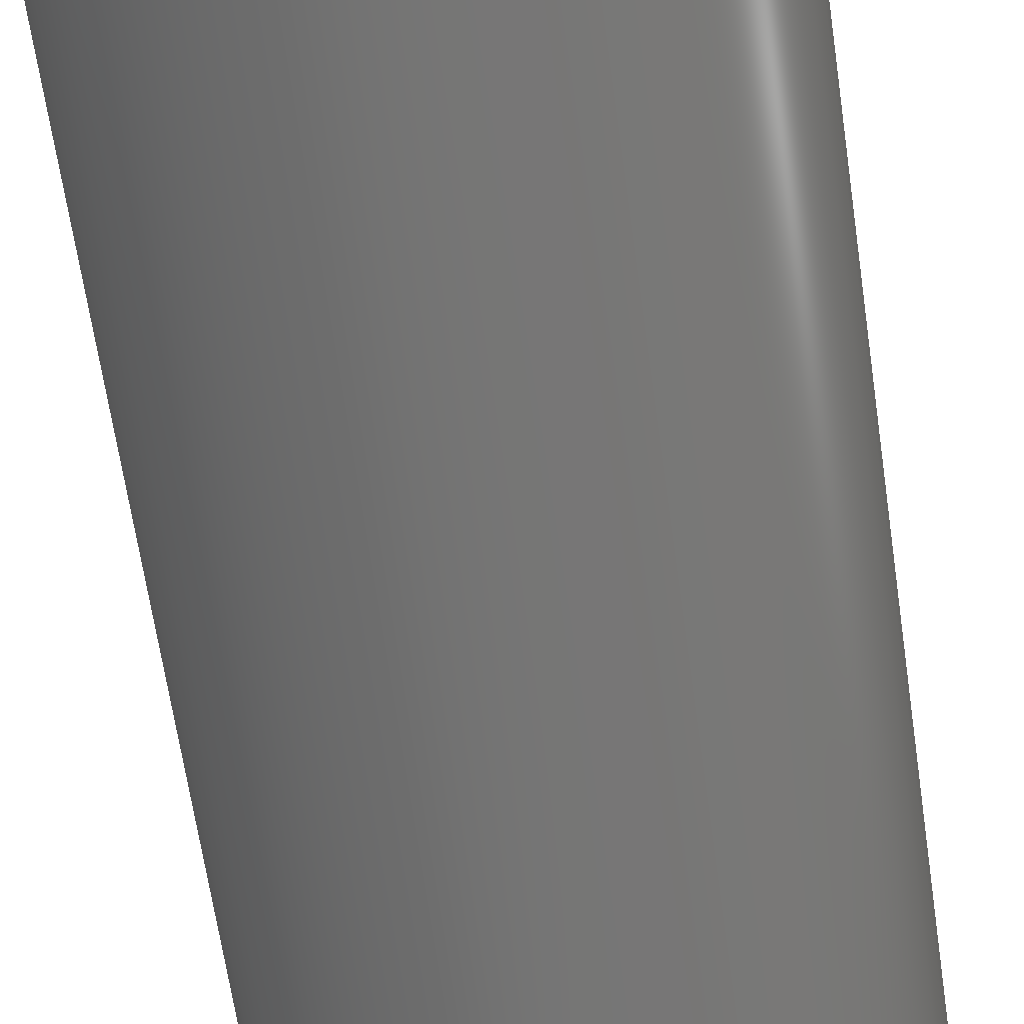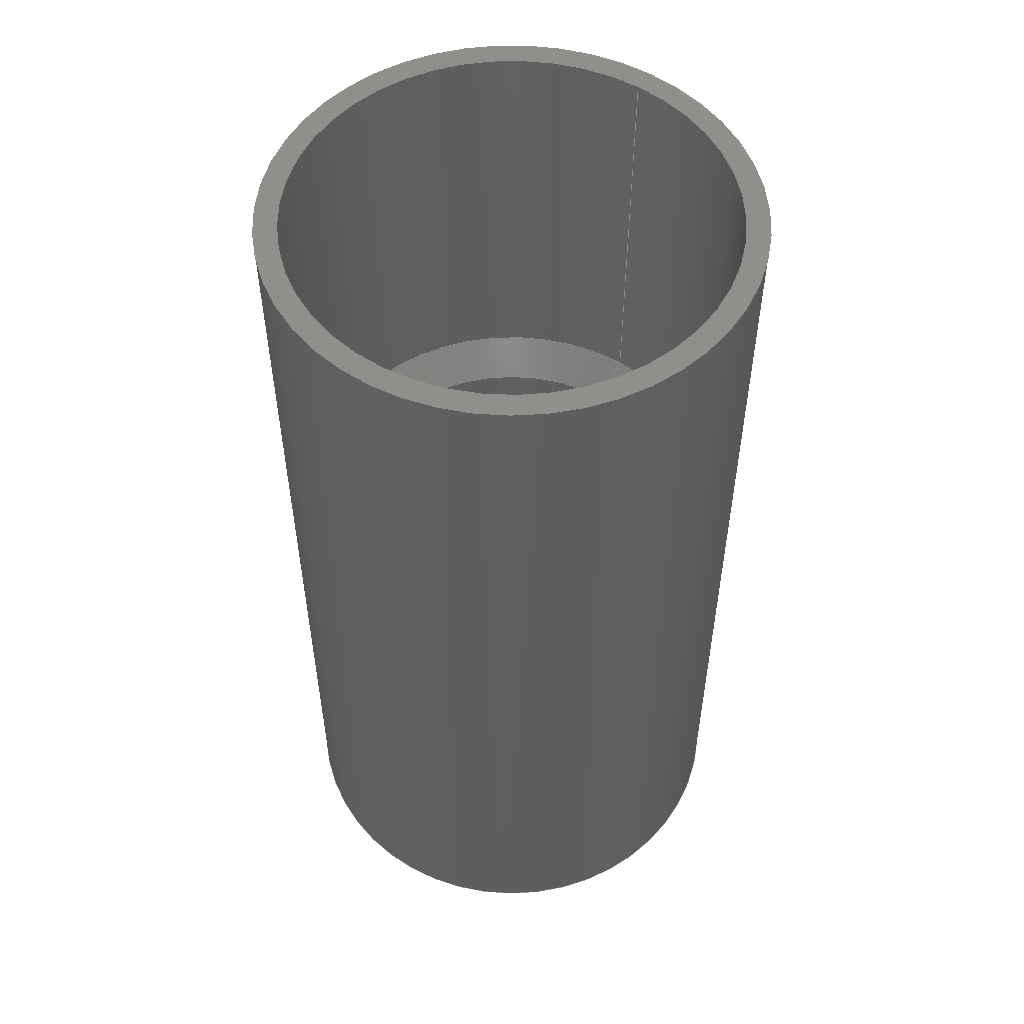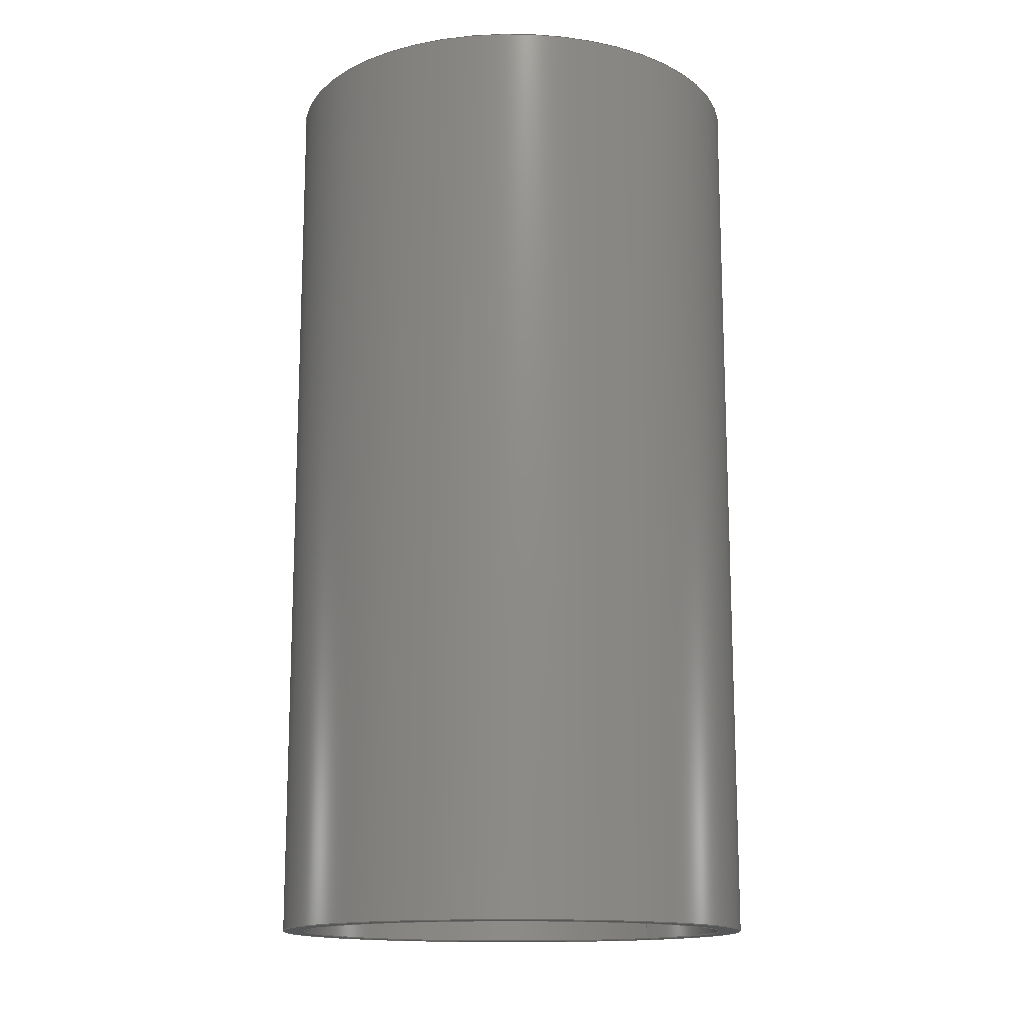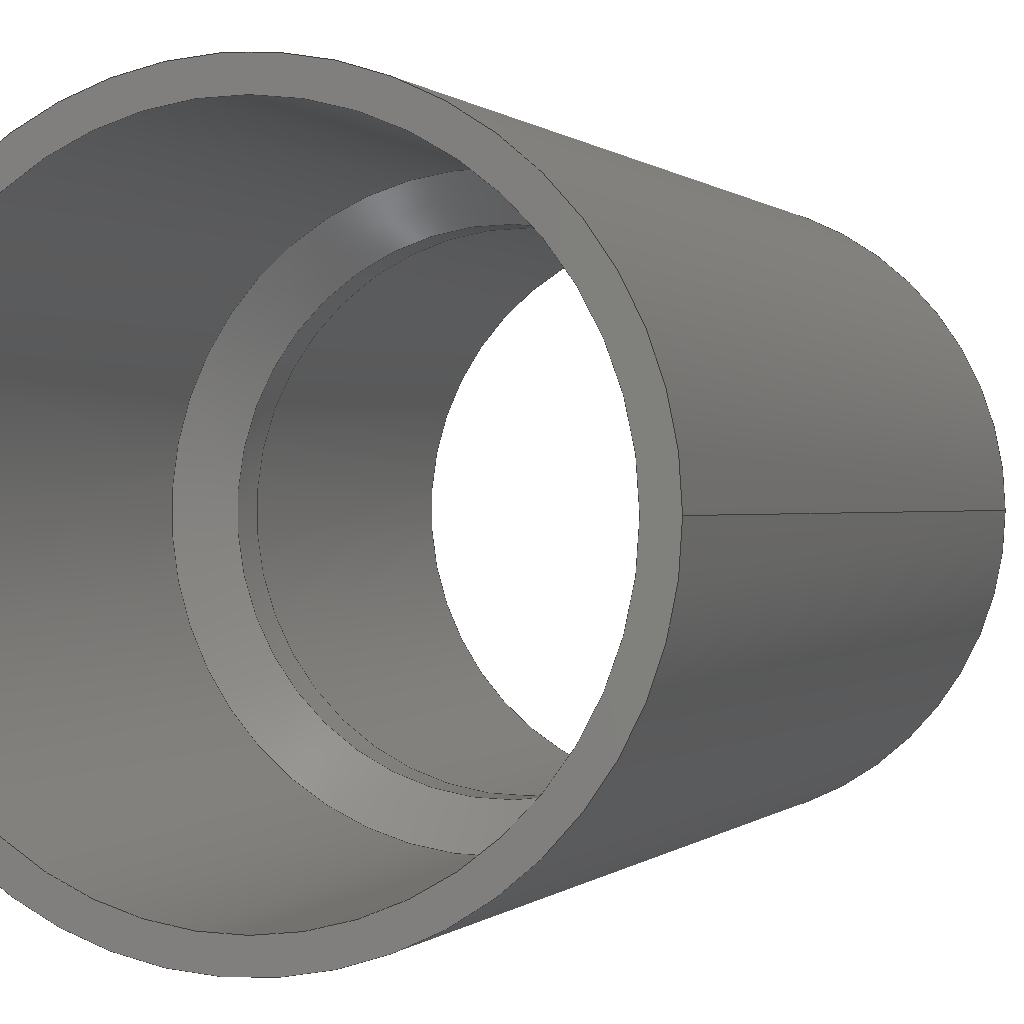
<metadata>
{"format":"step","ext":"step","renderer":"f3d","projection":"perspective","resolution":1024,"background":"white","views":[{"elev":-67.3,"azim":8.5,"up":"+Y"},{"elev":53.1,"azim":124.8,"up":"+Z"},{"elev":-14.7,"azim":134.6,"up":"+Z"},{"elev":0.2,"azim":-161.8,"up":"+Y"}]}
</metadata>
<code>
ISO-10303-21;
DATA;
#1 = MECHANICAL_DESIGN_GEOMETRIC_PRESENTATION_REPRESENTATION( ' ', ( #7, #8, #9, #10, #11, #12, #13, #14 ), #6 );
#2 = PRODUCT_DEFINITION_CONTEXT( '', #15, 'design' );
#3 = APPLICATION_PROTOCOL_DEFINITION( 'international standard', 'automotive_design', 2001, #15 );
#4 = PRODUCT_CATEGORY_RELATIONSHIP( 'NONE', 'NONE', #16, #17 );
#5 = SHAPE_DEFINITION_REPRESENTATION( #18, #19 );
#6 =  ( GEOMETRIC_REPRESENTATION_CONTEXT( 3 )GLOBAL_UNCERTAINTY_ASSIGNED_CONTEXT( ( #20 ) )GLOBAL_UNIT_ASSIGNED_CONTEXT( ( #21, #22, #23 ) )REPRESENTATION_CONTEXT( 'NONE', 'WORKSPACE' ) );
#7 = STYLED_ITEM( '', ( #24 ), #25 );
#8 = STYLED_ITEM( '', ( #26 ), #27 );
#9 = STYLED_ITEM( '', ( #28 ), #29 );
#10 = STYLED_ITEM( '', ( #30 ), #31 );
#11 = STYLED_ITEM( '', ( #32 ), #33 );
#12 = STYLED_ITEM( '', ( #34 ), #35 );
#13 = STYLED_ITEM( '', ( #36 ), #37 );
#14 = STYLED_ITEM( '', ( #38 ), #39 );
#15 = APPLICATION_CONTEXT( 'core data for automotive mechanical design processes' );
#16 = PRODUCT_CATEGORY( 'part', 'NONE' );
#17 = PRODUCT_RELATED_PRODUCT_CATEGORY( 'detail', ' ', ( #40 ) );
#18 = PRODUCT_DEFINITION_SHAPE( 'NONE', 'NONE', #41 );
#19 = ADVANCED_BREP_SHAPE_REPRESENTATION( 'Part 1', ( #42, #43 ), #6 );
#20 = UNCERTAINTY_MEASURE_WITH_UNIT( LENGTH_MEASURE( 1e-17 ), #21, '', '' );
#21 =  ( CONVERSION_BASED_UNIT( 'METRE', #44 )LENGTH_UNIT(  )NAMED_UNIT( #45 ) );
#22 =  ( NAMED_UNIT( #46 )PLANE_ANGLE_UNIT(  )SI_UNIT( $, .RADIAN. ) );
#23 =  ( NAMED_UNIT( #46 )SI_UNIT( $, .STERADIAN. )SOLID_ANGLE_UNIT(  ) );
#24 = PRESENTATION_STYLE_ASSIGNMENT( ( #47 ) );
#25 = ADVANCED_FACE( '', ( #48, #49 ), #50, .F. );
#26 = PRESENTATION_STYLE_ASSIGNMENT( ( #51 ) );
#27 = ADVANCED_FACE( '', ( #52, #53 ), #54, .F. );
#28 = PRESENTATION_STYLE_ASSIGNMENT( ( #55 ) );
#29 = ADVANCED_FACE( '', ( #56, #57 ), #58, .T. );
#30 = PRESENTATION_STYLE_ASSIGNMENT( ( #59 ) );
#31 = ADVANCED_FACE( '', ( #60, #61 ), #62, .F. );
#32 = PRESENTATION_STYLE_ASSIGNMENT( ( #63 ) );
#33 = ADVANCED_FACE( '', ( #64, #65 ), #66, .F. );
#34 = PRESENTATION_STYLE_ASSIGNMENT( ( #67 ) );
#35 = ADVANCED_FACE( '', ( #68, #69 ), #70, .F. );
#36 = PRESENTATION_STYLE_ASSIGNMENT( ( #71 ) );
#37 = ADVANCED_FACE( '', ( #72, #73 ), #74, .T. );
#38 = PRESENTATION_STYLE_ASSIGNMENT( ( #75 ) );
#39 = ADVANCED_FACE( '', ( #76, #77 ), #78, .F. );
#40 = PRODUCT( 'Part 1', 'Part 1', 'PART-Part 1-DESC', ( #79 ) );
#41 = PRODUCT_DEFINITION( 'NONE', 'NONE', #80, #2 );
#42 = MANIFOLD_SOLID_BREP( 'Part 1', #81 );
#43 = AXIS2_PLACEMENT_3D( '', #82, #83, #84 );
#44 = LENGTH_MEASURE_WITH_UNIT( LENGTH_MEASURE( 1 ), #85 );
#45 = DIMENSIONAL_EXPONENTS( 1, 0, 0, 0, 0, 0, 0 );
#46 = DIMENSIONAL_EXPONENTS( 0, 0, 0, 0, 0, 0, 0 );
#47 = SURFACE_STYLE_USAGE( .BOTH., #86 );
#48 = FACE_OUTER_BOUND( '', #87, .T. );
#49 = FACE_BOUND( '', #88, .T. );
#50 = CONICAL_SURFACE( '', #89, 0.01675, 0.8126 );
#51 = SURFACE_STYLE_USAGE( .BOTH., #90 );
#52 = FACE_OUTER_BOUND( '', #91, .T. );
#53 = FACE_OUTER_BOUND( '', #92, .T. );
#54 = CYLINDRICAL_SURFACE( '', #93, 0.01975 );
#55 = SURFACE_STYLE_USAGE( .BOTH., #94 );
#56 = FACE_OUTER_BOUND( '', #95, .T. );
#57 = FACE_BOUND( '', #96, .T. );
#58 = PLANE( '', #97 );
#59 = SURFACE_STYLE_USAGE( .BOTH., #98 );
#60 = FACE_OUTER_BOUND( '', #99, .T. );
#61 = FACE_OUTER_BOUND( '', #100, .T. );
#62 = CYLINDRICAL_SURFACE( '', #101, 0.01675 );
#63 = SURFACE_STYLE_USAGE( .BOTH., #102 );
#64 = FACE_OUTER_BOUND( '', #103, .T. );
#65 = FACE_OUTER_BOUND( '', #104, .T. );
#66 = CYLINDRICAL_SURFACE( '', #105, 0.01975 );
#67 = SURFACE_STYLE_USAGE( .BOTH., #106 );
#68 = FACE_OUTER_BOUND( '', #107, .T. );
#69 = FACE_BOUND( '', #108, .T. );
#70 = PLANE( '', #109 );
#71 = SURFACE_STYLE_USAGE( .BOTH., #110 );
#72 = FACE_OUTER_BOUND( '', #111, .T. );
#73 = FACE_OUTER_BOUND( '', #112, .T. );
#74 = CYLINDRICAL_SURFACE( '', #113, 0.02175 );
#75 = SURFACE_STYLE_USAGE( .BOTH., #114 );
#76 = FACE_OUTER_BOUND( '', #115, .T. );
#77 = FACE_BOUND( '', #116, .T. );
#78 = CONICAL_SURFACE( '', #117, 0.01675, 0.8126 );
#79 = PRODUCT_CONTEXT( '', #15, 'mechanical' );
#80 = PRODUCT_DEFINITION_FORMATION_WITH_SPECIFIED_SOURCE( ' ', 'NONE', #40, .NOT_KNOWN. );
#81 = CLOSED_SHELL( '', ( #31, #39, #25, #33, #35, #37, #29, #27 ) );
#82 = CARTESIAN_POINT( '', ( 0, 0, 0 ) );
#83 = DIRECTION( '', ( 0, 0, 1 ) );
#84 = DIRECTION( '', ( 1, 0, 0 ) );
#85 =  ( LENGTH_UNIT(  )NAMED_UNIT( #45 )SI_UNIT( $, .METRE. ) );
#86 = SURFACE_SIDE_STYLE( '', ( #118 ) );
#87 = EDGE_LOOP( '', ( #119 ) );
#88 = EDGE_LOOP( '', ( #120 ) );
#89 = AXIS2_PLACEMENT_3D( '', #121, #122, #123 );
#90 = SURFACE_SIDE_STYLE( '', ( #124 ) );
#91 = EDGE_LOOP( '', ( #125 ) );
#92 = EDGE_LOOP( '', ( #126 ) );
#93 = AXIS2_PLACEMENT_3D( '', #127, #128, #129 );
#94 = SURFACE_SIDE_STYLE( '', ( #130 ) );
#95 = EDGE_LOOP( '', ( #131 ) );
#96 = EDGE_LOOP( '', ( #132 ) );
#97 = AXIS2_PLACEMENT_3D( '', #133, #134, #135 );
#98 = SURFACE_SIDE_STYLE( '', ( #136 ) );
#99 = EDGE_LOOP( '', ( #137 ) );
#100 = EDGE_LOOP( '', ( #138 ) );
#101 = AXIS2_PLACEMENT_3D( '', #139, #140, #141 );
#102 = SURFACE_SIDE_STYLE( '', ( #142 ) );
#103 = EDGE_LOOP( '', ( #143 ) );
#104 = EDGE_LOOP( '', ( #144 ) );
#105 = AXIS2_PLACEMENT_3D( '', #145, #146, #147 );
#106 = SURFACE_SIDE_STYLE( '', ( #148 ) );
#107 = EDGE_LOOP( '', ( #149 ) );
#108 = EDGE_LOOP( '', ( #150 ) );
#109 = AXIS2_PLACEMENT_3D( '', #151, #152, #153 );
#110 = SURFACE_SIDE_STYLE( '', ( #154 ) );
#111 = EDGE_LOOP( '', ( #155 ) );
#112 = EDGE_LOOP( '', ( #156 ) );
#113 = AXIS2_PLACEMENT_3D( '', #157, #158, #159 );
#114 = SURFACE_SIDE_STYLE( '', ( #160 ) );
#115 = EDGE_LOOP( '', ( #161 ) );
#116 = EDGE_LOOP( '', ( #162 ) );
#117 = AXIS2_PLACEMENT_3D( '', #163, #164, #165 );
#118 = SURFACE_STYLE_FILL_AREA( #166 );
#119 = ORIENTED_EDGE( '', *, *, #167, .F. );
#120 = ORIENTED_EDGE( '', *, *, #168, .T. );
#121 = CARTESIAN_POINT( '', ( 0, 0, 0.043 ) );
#122 = DIRECTION( '', ( -0, -0, 1 ) );
#123 = DIRECTION( '', ( 1, 0, 0 ) );
#124 = SURFACE_STYLE_FILL_AREA( #169 );
#125 = ORIENTED_EDGE( '', *, *, #170, .F. );
#126 = ORIENTED_EDGE( '', *, *, #171, .T. );
#127 = CARTESIAN_POINT( '', ( 0, 0, 0.04025 ) );
#128 = DIRECTION( '', ( -0, -0, 1 ) );
#129 = DIRECTION( '', ( -1, 0, 0 ) );
#130 = SURFACE_STYLE_FILL_AREA( #172 );
#131 = ORIENTED_EDGE( '', *, *, #173, .T. );
#132 = ORIENTED_EDGE( '', *, *, #171, .F. );
#133 = CARTESIAN_POINT( '', ( -0.02201, 0, 0 ) );
#134 = DIRECTION( '', ( 0, 0, -1 ) );
#135 = DIRECTION( '', ( -1, 0, 0 ) );
#136 = SURFACE_STYLE_FILL_AREA( #174 );
#137 = ORIENTED_EDGE( '', *, *, #175, .T. );
#138 = ORIENTED_EDGE( '', *, *, #168, .F. );
#139 = CARTESIAN_POINT( '', ( 0, 0, 0.04025 ) );
#140 = DIRECTION( '', ( -0, -0, 1 ) );
#141 = DIRECTION( '', ( -1, 0, 0 ) );
#142 = SURFACE_STYLE_FILL_AREA( #176 );
#143 = ORIENTED_EDGE( '', *, *, #177, .F. );
#144 = ORIENTED_EDGE( '', *, *, #167, .T. );
#145 = CARTESIAN_POINT( '', ( 0, 0, 0.04025 ) );
#146 = DIRECTION( '', ( -0, -0, 1 ) );
#147 = DIRECTION( '', ( -1, 0, 0 ) );
#148 = SURFACE_STYLE_FILL_AREA( #178 );
#149 = ORIENTED_EDGE( '', *, *, #179, .F. );
#150 = ORIENTED_EDGE( '', *, *, #177, .T. );
#151 = CARTESIAN_POINT( '', ( -0.01949, 0, 0.083 ) );
#152 = DIRECTION( '', ( 0, 0, -1 ) );
#153 = DIRECTION( '', ( -1, 0, 0 ) );
#154 = SURFACE_STYLE_FILL_AREA( #180 );
#155 = ORIENTED_EDGE( '', *, *, #173, .F. );
#156 = ORIENTED_EDGE( '', *, *, #179, .T. );
#157 = CARTESIAN_POINT( '', ( 0, 0, 0.04025 ) );
#158 = DIRECTION( '', ( -0, -0, 1 ) );
#159 = DIRECTION( '', ( -1, 0, 0 ) );
#160 = SURFACE_STYLE_FILL_AREA( #181 );
#161 = ORIENTED_EDGE( '', *, *, #170, .T. );
#162 = ORIENTED_EDGE( '', *, *, #175, .F. );
#163 = CARTESIAN_POINT( '', ( 0, 0, 0.04 ) );
#164 = DIRECTION( '', ( -0, 0, -1 ) );
#165 = DIRECTION( '', ( -1, 0, 0 ) );
#166 = FILL_AREA_STYLE( '', ( #182 ) );
#167 = EDGE_CURVE( '', #183, #183, #184, .T. );
#168 = EDGE_CURVE( '', #185, #185, #186, .T. );
#169 = FILL_AREA_STYLE( '', ( #187 ) );
#170 = EDGE_CURVE( '', #188, #188, #189, .T. );
#171 = EDGE_CURVE( '', #190, #190, #191, .T. );
#172 = FILL_AREA_STYLE( '', ( #192 ) );
#173 = EDGE_CURVE( '', #193, #193, #194, .T. );
#174 = FILL_AREA_STYLE( '', ( #195 ) );
#175 = EDGE_CURVE( '', #196, #196, #197, .T. );
#176 = FILL_AREA_STYLE( '', ( #198 ) );
#177 = EDGE_CURVE( '', #199, #199, #200, .T. );
#178 = FILL_AREA_STYLE( '', ( #201 ) );
#179 = EDGE_CURVE( '', #202, #202, #203, .T. );
#180 = FILL_AREA_STYLE( '', ( #204 ) );
#181 = FILL_AREA_STYLE( '', ( #205 ) );
#182 = FILL_AREA_STYLE_COLOUR( '', #206 );
#183 = VERTEX_POINT( '', #207 );
#184 = CIRCLE( '', #208, 0.01975 );
#185 = VERTEX_POINT( '', #209 );
#186 = CIRCLE( '', #210, 0.01675 );
#187 = FILL_AREA_STYLE_COLOUR( '', #211 );
#188 = VERTEX_POINT( '', #212 );
#189 = CIRCLE( '', #213, 0.01975 );
#190 = VERTEX_POINT( '', #214 );
#191 = CIRCLE( '', #215, 0.01975 );
#192 = FILL_AREA_STYLE_COLOUR( '', #216 );
#193 = VERTEX_POINT( '', #217 );
#194 = CIRCLE( '', #218, 0.02175 );
#195 = FILL_AREA_STYLE_COLOUR( '', #219 );
#196 = VERTEX_POINT( '', #220 );
#197 = CIRCLE( '', #221, 0.01675 );
#198 = FILL_AREA_STYLE_COLOUR( '', #222 );
#199 = VERTEX_POINT( '', #223 );
#200 = CIRCLE( '', #224, 0.01975 );
#201 = FILL_AREA_STYLE_COLOUR( '', #225 );
#202 = VERTEX_POINT( '', #226 );
#203 = CIRCLE( '', #227, 0.02175 );
#204 = FILL_AREA_STYLE_COLOUR( '', #228 );
#205 = FILL_AREA_STYLE_COLOUR( '', #229 );
#206 = COLOUR_RGB( '', 0.6039, 0.6471, 0.6863 );
#207 = CARTESIAN_POINT( '', ( -0.01975, 0, 0.04584 ) );
#208 = AXIS2_PLACEMENT_3D( '', #230, #231, #232 );
#209 = CARTESIAN_POINT( '', ( -0.01675, 0, 0.043 ) );
#210 = AXIS2_PLACEMENT_3D( '', #233, #234, #235 );
#211 = COLOUR_RGB( '', 0.6039, 0.6471, 0.6863 );
#212 = CARTESIAN_POINT( '', ( -0.01975, 0, 0.03716 ) );
#213 = AXIS2_PLACEMENT_3D( '', #236, #237, #238 );
#214 = CARTESIAN_POINT( '', ( -0.01975, 0, 0 ) );
#215 = AXIS2_PLACEMENT_3D( '', #239, #240, #241 );
#216 = COLOUR_RGB( '', 0.6039, 0.6471, 0.6863 );
#217 = CARTESIAN_POINT( '', ( -0.02175, 0, 0 ) );
#218 = AXIS2_PLACEMENT_3D( '', #242, #243, #244 );
#219 = COLOUR_RGB( '', 0.6039, 0.6471, 0.6863 );
#220 = CARTESIAN_POINT( '', ( -0.01675, 0, 0.04 ) );
#221 = AXIS2_PLACEMENT_3D( '', #245, #246, #247 );
#222 = COLOUR_RGB( '', 0.6039, 0.6471, 0.6863 );
#223 = CARTESIAN_POINT( '', ( -0.01975, 0, 0.083 ) );
#224 = AXIS2_PLACEMENT_3D( '', #248, #249, #250 );
#225 = COLOUR_RGB( '', 0.6039, 0.6471, 0.6863 );
#226 = CARTESIAN_POINT( '', ( -0.02175, 0, 0.083 ) );
#227 = AXIS2_PLACEMENT_3D( '', #251, #252, #253 );
#228 = COLOUR_RGB( '', 0.6039, 0.6471, 0.6863 );
#229 = COLOUR_RGB( '', 0.6039, 0.6471, 0.6863 );
#230 = CARTESIAN_POINT( '', ( 0, 0, 0.04584 ) );
#231 = DIRECTION( '', ( 0, 0, -1 ) );
#232 = DIRECTION( '', ( -1, 0, 0 ) );
#233 = CARTESIAN_POINT( '', ( 0, 0, 0.043 ) );
#234 = DIRECTION( '', ( 0, 0, -1 ) );
#235 = DIRECTION( '', ( -1, 0, 0 ) );
#236 = CARTESIAN_POINT( '', ( 0, 0, 0.03716 ) );
#237 = DIRECTION( '', ( 0, 0, -1 ) );
#238 = DIRECTION( '', ( -1, 0, 0 ) );
#239 = CARTESIAN_POINT( '', ( 0, 0, 0 ) );
#240 = DIRECTION( '', ( 0, 0, -1 ) );
#241 = DIRECTION( '', ( -1, 0, 0 ) );
#242 = CARTESIAN_POINT( '', ( 0, 0, 0 ) );
#243 = DIRECTION( '', ( 0, 0, -1 ) );
#244 = DIRECTION( '', ( -1, 0, 0 ) );
#245 = CARTESIAN_POINT( '', ( 0, 0, 0.04 ) );
#246 = DIRECTION( '', ( 0, 0, -1 ) );
#247 = DIRECTION( '', ( -1, 0, 0 ) );
#248 = CARTESIAN_POINT( '', ( 0, 0, 0.083 ) );
#249 = DIRECTION( '', ( 0, 0, -1 ) );
#250 = DIRECTION( '', ( -1, 0, 0 ) );
#251 = CARTESIAN_POINT( '', ( 0, 0, 0.083 ) );
#252 = DIRECTION( '', ( 0, 0, -1 ) );
#253 = DIRECTION( '', ( -1, 0, 0 ) );
ENDSEC;
END-ISO-10303-21;

</code>
